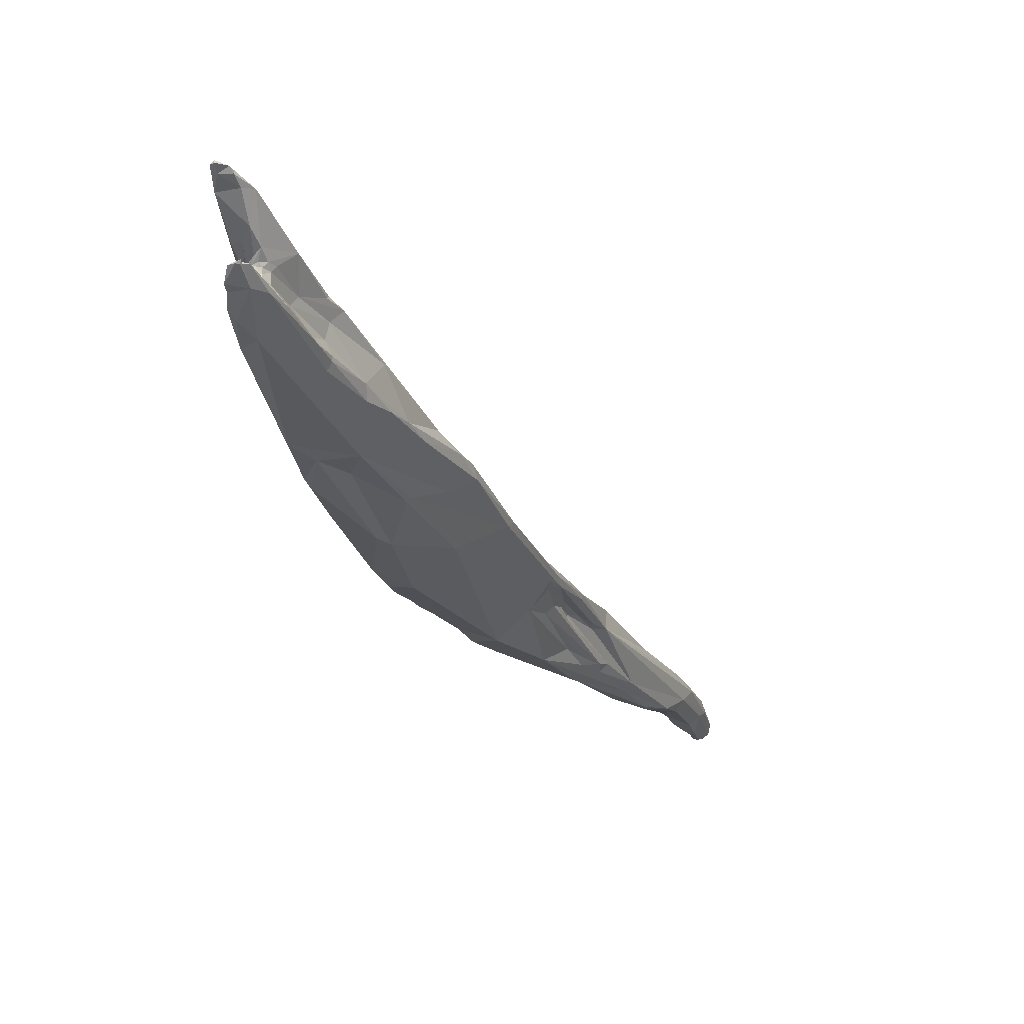
<metadata>
{"format":"obj","ext":"obj","renderer":"f3d","projection":"perspective","resolution":1024,"background":"white","views":[{"elev":-13.0,"azim":-123.6,"up":"+Y"}]}
</metadata>
<code>
o Generated_Mesh_From_X3D
v 88.94 8.723 110
v 88.83 8.891 110
v 89 8.736 109.9
v 88.97 8.822 110.5
v 88.95 8.743 110.1
v 91.68 6.839 112.3
v 89.82 8.144 111.8
v 90.35 8.036 110.2
v 91.21 7.306 111.1
v 91 7.573 110.6
v 91.4 7.642 110.8
v 89.62 8.105 110.9
v 89.11 8.883 110.1
v 90.11 8.324 110
v 89.99 8.196 109.9
v 89.37 8.738 109.7
v 92.3 7.282 115.3
v 92.23 7.514 115.1
v 90.73 8.026 113.1
v 91.07 8.919 112.5
v 91.12 9.457 112.5
v 90.92 9.767 112.3
v 91.12 9.744 112.7
v 93.06 6.838 112.3
v 92.51 7.649 112.1
v 90.62 8.882 111.7
v 91.11 8.493 111.2
v 90.9 9.055 112
v 90.95 9.088 111.8
v 90.99 9.249 112
v 91.19 9.171 111.7
v 91.51 9.106 111.7
v 91.55 9.386 111.7
v 91.96 9.461 111.9
v 90.99 9.536 112.1
v 91.05 9.296 111.8
v 91.03 9.538 111.9
v 90.58 10.19 111.8
v 90.96 9.722 111.8
v 91.26 9.422 111.7
v 91.15 9.596 111.7
v 90.92 9.918 111.6
v 91.33 9.71 111.6
v 90.97 10.38 111.2
v 91.61 9.671 111.7
v 90.12 10.73 111
v 89.37 11.88 110.2
v 89.51 12.03 110.9
v 90.22 11.81 109.5
v 88.93 12.45 108.9
v 88.84 12.66 108.6
v 88.85 12.65 108.6
v 88.85 12.67 108.6
v 89.02 12.24 109.7
v 88.93 12.46 109.5
v 89.28 12.19 109.2
v 89.21 12.45 108.8
v 89.06 12.61 108.9
v 89.12 12.43 109.8
v 93.26 6.629 116.2
v 93.05 6.99 116.3
v 93.03 7.221 116.3
v 93.34 7.919 116.2
v 92.62 7.419 115.6
v 92.58 7.678 115.2
v 92.31 9.12 114.4
v 92.09 8.632 113.9
v 91.22 10.47 113.7
v 91.82 11.48 112.9
v 92.64 9.034 112.3
v 93.42 9.63 112.6
v 91.89 10.54 111.2
v 92.93 10.64 111.8
v 91.63 11.7 111.6
v 95.28 6.027 120.4
v 97.03 4.482 120
v 94.72 6.129 118.9
v 94.35 6.75 118.7
v 97.69 4.191 118.3
v 93.34 8.698 116.4
v 93.29 9.261 117
v 97.16 4.512 116.7
v 92.77 9.453 115.9
v 93.05 9.66 116.1
v 92.79 10.63 114.9
v 94.44 8.343 113.9
v 95.59 9.006 114.4
v 95.22 9.695 114.1
v 96.64 5.422 122.9
v 95.86 5.891 121.6
v 98.44 4.072 120.4
v 94.87 7.871 119.8
v 95.92 8.156 120
v 99.15 3.746 118.5
v 99.43 3.48 119
v 97.12 7.71 116.5
v 94.21 10.41 115.7
v 94.36 10.52 115.4
v 99.09 4.127 125.5
v 97.95 5.54 125.5
v 97.59 6.308 124.1
v 99.24 3.43 123.6
v 99.08 3.589 123.8
v 101.4 2.234 123.4
v 101.3 2.836 121.1
v 101.5 2.894 121.2
v 96.61 8.298 119.3
v 96.73 8.597 119.1
v 96.43 9.442 117.4
v 97.96 7.863 116.7
v 97.88 8.056 116.5
v 98.61 7.983 117.6
v 96.74 9.289 117.1
v 102.1 2.419 127.8
v 98.98 4.789 127
v 98.67 5.43 126.5
v 98.9 5.543 126.4
v 98.29 5.61 125.8
v 98.73 5.653 125.9
v 99.46 6.237 125
v 101.8 2.133 124.3
v 99.34 6.462 123.5
v 98.53 6.838 123.2
v 99.61 6.612 123.1
v 98.55 7.091 122.2
v 98.98 7.445 121.7
v 101.3 6.418 120.7
v 100.6 6.644 119.9
v 100.1 7.121 119.3
v 101.9 3.729 130.6
v 101.5 4.518 129.9
v 101.3 5.53 127.2
v 104.9 1.086 127.4
v 100.3 5.652 126.7
v 101.1 5.652 126.1
v 105.2 1.702 125.5
v 105.1 1.962 125.3
v 101 6.181 124.4
v 101.6 6.289 124.8
v 101.8 6.705 124.3
v 102.1 6.656 124.4
v 101.9 6.649 123.7
v 100.9 6.852 123.6
v 100.9 7.221 122.7
v 101.9 6.237 121.5
v 102.3 5.685 122.1
v 104.7 2.193 131.7
v 102.2 4.057 131.1
v 107.1 1.291 127.7
v 106.5 1.322 127.1
v 106.6 1.566 127.1
v 103.1 5.013 126.9
v 103.1 5.018 126.9
v 103.1 5.01 126.9
v 103.1 5.026 126.9
v 103.1 5.02 126.9
v 103.1 5.028 126.9
v 103.4 5.064 127.4
v 103.6 4.995 127.7
v 103.4 5.065 127.4
v 103.4 5.063 127.4
v 103.4 5.066 127.4
v 103.4 5.065 127.4
v 103.4 5.066 127.4
v 103.6 5.01 127.7
v 103.6 5.023 127.7
v 105.2 4.522 125.4
v 104.9 5.008 125
v 108.1 1.081 129.5
v 108.1 1.167 129.3
v 108.1 1.341 129.4
v 108.3 1.095 129.6
v 108.3 1.217 129.5
v 107.9 1.696 129.4
v 108.4 1.318 129.7
v 104.1 5.909 128.1
v 107.3 1.5 128.1
v 106.3 2.972 127.6
v 107.1 4.136 126.9
v 106.8 2.739 136.2
v 106.4 3.541 135.7
v 105.4 4.266 133.5
v 109.2 0.9324 131.2
v 109.4 1.294 131.3
v 107.3 3.915 132.2
v 107.3 4.128 132.3
v 107.6 4.042 131.8
v 107.4 4.195 131.9
v 106.8 5.174 131.3
v 109.2 1.051 130.9
v 108.5 3.072 129.4
v 107.3 5.113 130.3
v 108 4.201 128.3
v 108.7 3.434 128.9
v 108.9 2.009 137.8
v 108.2 1.456 136
v 109.1 1.6 137.5
v 107.5 2.583 136.9
v 107.6 2.487 136.7
v 107.5 2.675 137.3
v 107.1 3.057 136.9
v 109.6 0.1047 135
v 111 0.7697 133.6
v 111.1 0.9507 133.6
v 107.5 4.102 132.6
v 107.6 3.971 132.6
v 107.9 3.978 132.9
v 107.6 4.224 132.6
v 108.1 4.101 132.9
v 108 3.995 132.7
v 107.5 4.231 132.3
v 107.8 3.934 132.2
v 107.7 4.229 132.2
v 107.7 4.168 132
v 108.1 4.038 132.5
v 111.2 0.8195 140.3
v 109.3 2.576 139.8
v 109.5 2.813 140.1
v 111.4 -0.2088 139
v 109.2 2.371 138.7
v 109.5 2.113 138.7
v 109.5 2.334 139.6
v 110.1 1.662 139.5
v 110.4 1.898 139.7
v 109.3 3.042 139.6
v 112.2 0.4578 135.3
v 112 2.496 131.8
v 111.9 2.681 131.5
v 112.7 0.2966 142.6
v 111.8 0.5588 140.6
v 112.8 0.04203 142.2
v 111.1 1.493 140.7
v 110.8 2.102 140.7
v 111.3 1.894 141.9
v 110.5 2.009 139.8
v 111.3 4.003 137.9
v 109.8 4.006 137.5
v 113.2 0.6574 136.4
v 114.1 1.569 135.8
v 114.1 1.81 135.2
v 114.3 1.803 135.7
v 112.8 1.322 135.3
v 113.4 2.117 134.3
v 113.9 1.905 134.7
v 113.9 1.906 134.8
v 113.9 1.929 134.7
v 114 2.006 135.1
v 111.8 3.624 135
v 113 2.974 134.9
v 113.5 0.3934 144.3
v 113.1 0.2406 143.6
v 113.6 -0.03856 144
v 111.9 1.745 142.3
v 112 1.86 143.2
v 113.9 -0.5654 142.5
v 112.2 3.564 141.9
v 112.7 3.789 140.8
v 114.6 0.6247 138.2
v 115.1 1.046 137.6
v 115.5 -0.3658 147.3
v 115.2 -0.1523 147.2
v 115.7 -0.5079 147.2
v 113.1 3.066 144
v 116.2 0.4738 142.5
v 113.7 3.614 141.5
v 115.3 2.011 138.5
v 117.1 -0.9434 149.3
v 116.2 -0.7449 147.1
v 115.7 3.066 145.5
v 117.1 0.6112 144.1
v 115.5 3.219 143.6
v 116.5 1.275 142.2
v 117.8 -0.7933 151.4
v 117.7 -0.9728 149.9
v 117.1 1.931 149.1
v 116.1 1.924 148.8
v 117.9 -0.5578 147.9
v 116.3 2.882 145.5
v 116.7 2.49 146
v 116.9 2.289 145.2
v 117.1 2.11 145.1
v 119 -0.6968 152.9
v 118.4 -0.09552 153
v 119.7 -0.7059 152.5
v 119.9 -0.5979 152.3
v 118.2 1.243 152.3
v 118.6 1.392 152.1
v 119 -0.615 150.6
v 119.1 0.446 150.2
v 118.6 1.346 150.6
v 119 1.13 150.5
v 118.3 1.341 148.8
v 121.2 -0.9548 155.5
v 120.8 -0.4359 155.9
v 120.4 -0.7324 153.3
v 119.9 1.089 154.4
v 120.4 1.069 153.7
v 119.1 0.5559 154.1
v 120.8 -0.105 153.1
v 120.8 0.8903 153.2
v 119.3 1.148 152.5
v 119.3 1.269 152.9
v 119.7 1.17 152.6
v 122.2 -1.247 156.6
v 122.5 -1.256 156.5
v 122.8 -0.9657 156.6
v 121.3 -0.167 156.7
v 121.2 0.4558 156.4
v 121.5 0.8512 155.7
v 121.7 0.6578 155.4
v 121.7 0.7503 155.8
v 122.2 -0.797 155.1
v 121.9 -0.1049 154.4
v 121.8 0.0632 154.2
v 122.1 -0.3248 155
v 122.1 0.04434 154.6
v 120.4 1.096 154.6
v 120.7 1.142 153.6
v 121.5 0.759 155.3
v 121.9 0.6818 154.8
v 121.6 0.9607 154.7
v 121.8 0.8482 154.6
v 123.2 -1.375 157.7
v 123.2 -1.025 158.4
v 123.6 -1.215 158.3
v 123.1 -0.1699 158.1
v 123.6 -0.9596 158.6
v 123.2 -0.4769 158.6
v 123.7 -0.9088 158.4
v 123.1 -0.1873 158.3
v 123.6 -0.6834 158.7
v 123.8 -0.8867 158.7
v 123.5 -0.4775 158.6
v 122.7 -0.1344 157.9
v 123.3 -1.368 157.4
v 122.1 0.2916 157.2
v 88.94 8.723 110
v 88.83 8.891 110
v 88.83 8.891 110
v 88.83 8.891 110
v 88.83 8.891 110
v 89 8.736 109.9
v 89 8.736 109.9
v 88.97 8.822 110.5
v 88.97 8.822 110.5
v 88.97 8.822 110.5
v 88.95 8.743 110.1
v 88.95 8.743 110.1
v 89.82 8.144 111.8
v 90.35 8.036 110.2
v 90.35 8.036 110.2
v 91 7.573 110.6
v 91 7.573 110.6
v 91.4 7.642 110.8
v 89.11 8.883 110.1
v 89.11 8.883 110.1
v 90.11 8.324 110
v 89.99 8.196 109.9
v 89.99 8.196 109.9
v 89.37 8.738 109.7
v 89.37 8.738 109.7
v 89.37 8.738 109.7
v 92.3 7.282 115.3
v 92.3 7.282 115.3
v 92.3 7.282 115.3
v 90.73 8.026 113.1
v 93.06 6.838 112.3
v 93.06 6.838 112.3
v 93.06 6.838 112.3
v 90.62 8.882 111.7
v 90.62 8.882 111.7
v 91.11 8.493 111.2
v 91.11 8.493 111.2
v 90.9 9.055 112
v 90.9 9.055 112
v 90.95 9.088 111.8
v 90.95 9.088 111.8
v 90.99 9.249 112
v 91.19 9.171 111.7
v 91.19 9.171 111.7
v 91.05 9.296 111.8
v 91.26 9.422 111.7
v 90.92 9.918 111.6
v 91.33 9.71 111.6
v 90.12 10.73 111
v 90.12 10.73 111
v 89.37 11.88 110.2
v 89.51 12.03 110.9
v 89.51 12.03 110.9
v 90.22 11.81 109.5
v 90.22 11.81 109.5
v 88.93 12.45 108.9
v 88.93 12.45 108.9
v 88.93 12.45 108.9
v 88.84 12.66 108.6
v 88.85 12.65 108.6
v 88.85 12.67 108.6
v 89.02 12.24 109.7
v 89.02 12.24 109.7
v 88.93 12.46 109.5
v 88.93 12.46 109.5
v 88.93 12.46 109.5
v 89.21 12.45 108.8
v 89.21 12.45 108.8
v 89.06 12.61 108.9
v 89.06 12.61 108.9
v 89.06 12.61 108.9
v 89.12 12.43 109.8
v 91.22 10.47 113.7
v 93.29 9.261 117
v 93.29 9.261 117
v 93.29 9.261 117
v 97.16 4.512 116.7
v 97.16 4.512 116.7
v 92.77 9.453 115.9
v 99.15 3.746 118.5
v 99.15 3.746 118.5
v 99.15 3.746 118.5
v 99.43 3.48 119
v 94.21 10.41 115.7
v 94.21 10.41 115.7
v 97.95 5.54 125.5
v 101.3 2.836 121.1
v 98.98 4.789 127
v 98.67 5.43 126.5
v 101.9 3.729 130.6
v 105.2 1.702 125.5
v 101.8 6.705 124.3
v 100.9 7.221 122.7
v 102.2 4.057 131.1
v 107.1 1.291 127.7
v 107.1 1.291 127.7
v 107.1 1.291 127.7
v 106.5 1.322 127.1
v 106.6 1.566 127.1
v 103.1 5.013 126.9
v 103.1 5.013 126.9
v 103.1 5.013 126.9
v 103.1 5.018 126.9
v 103.1 5.018 126.9
v 103.1 5.018 126.9
v 103.1 5.01 126.9
v 103.1 5.01 126.9
v 103.1 5.01 126.9
v 103.1 5.026 126.9
v 103.1 5.026 126.9
v 103.1 5.026 126.9
v 103.1 5.02 126.9
v 103.1 5.02 126.9
v 103.1 5.02 126.9
v 103.1 5.028 126.9
v 103.1 5.028 126.9
v 103.1 5.028 126.9
v 103.4 5.064 127.4
v 103.4 5.064 127.4
v 103.4 5.064 127.4
v 103.6 4.995 127.7
v 103.4 5.065 127.4
v 103.4 5.065 127.4
v 103.4 5.065 127.4
v 103.4 5.063 127.4
v 103.4 5.063 127.4
v 103.4 5.063 127.4
v 103.4 5.066 127.4
v 103.4 5.066 127.4
v 103.4 5.066 127.4
v 103.4 5.065 127.4
v 103.4 5.065 127.4
v 103.4 5.065 127.4
v 103.4 5.066 127.4
v 103.4 5.066 127.4
v 103.4 5.066 127.4
v 103.6 5.01 127.7
v 103.6 5.023 127.7
v 104.9 5.008 125
v 108.1 1.167 129.3
v 108.1 1.341 129.4
v 108.3 1.095 129.6
v 108.3 1.095 129.6
v 108.3 1.217 129.5
v 108.3 1.217 129.5
v 108.3 1.217 129.5
v 106.3 2.972 127.6
v 107.1 4.136 126.9
v 107.1 4.136 126.9
v 109.2 0.9324 131.2
v 109.4 1.294 131.3
v 107.3 3.915 132.2
v 107.3 3.915 132.2
v 107.3 3.915 132.2
v 107.3 3.915 132.2
v 107.3 4.128 132.3
v 107.3 4.128 132.3
v 107.6 4.042 131.8
v 107.6 4.042 131.8
v 107.6 4.042 131.8
v 107.4 4.195 131.9
v 107.4 4.195 131.9
v 107.4 4.195 131.9
v 107.4 4.195 131.9
v 109.2 1.051 130.9
v 108.7 3.434 128.9
v 108.7 3.434 128.9
v 108.9 2.009 137.8
v 107.5 2.675 137.3
v 109.6 0.1047 135
v 111 0.7697 133.6
v 107.5 4.102 132.6
v 107.5 4.102 132.6
v 107.6 3.971 132.6
v 107.9 3.978 132.9
v 107.9 3.978 132.9
v 107.9 3.978 132.9
v 107.6 4.224 132.6
v 108.1 4.101 132.9
v 108.1 4.101 132.9
v 108 3.995 132.7
v 107.5 4.231 132.3
v 107.8 3.934 132.2
v 107.7 4.168 132
v 107.7 4.168 132
v 108.1 4.038 132.5
v 108.1 4.038 132.5
v 108.1 4.038 132.5
v 109.3 2.576 139.8
v 109.5 2.113 138.7
v 109.5 2.113 138.7
v 112.2 0.4578 135.3
v 111.9 2.681 131.5
v 114.1 1.81 135.2
v 114.3 1.803 135.7
v 114.3 1.803 135.7
v 112.8 1.322 135.3
v 112.8 1.322 135.3
v 113.4 2.117 134.3
v 113.9 1.905 134.7
v 113.9 1.906 134.8
v 113.9 1.929 134.7
v 113.1 0.2406 143.6
v 111.9 1.745 142.3
v 114.6 0.6247 138.2
v 115.1 1.046 137.6
v 115.1 1.046 137.6
v 115.2 -0.1523 147.2
v 113.1 3.066 144
v 116.2 0.4738 142.5
v 117.1 -0.9434 149.3
v 116.2 -0.7449 147.1
v 115.5 3.219 143.6
v 117.8 -0.7933 151.4
v 117.8 -0.7933 151.4
v 117.1 1.931 149.1
v 116.1 1.924 148.8
v 117.9 -0.5578 147.9
v 116.3 2.882 145.5
v 119 -0.6968 152.9
v 118.2 1.243 152.3
v 118.6 1.392 152.1
v 118.6 1.346 150.6
v 119 1.13 150.5
v 121.2 -0.9548 155.5
v 120.8 0.8903 153.2
v 119.3 1.269 152.9
v 122.2 -1.247 156.6
v 122.5 -1.256 156.5
v 122.5 -1.256 156.5
v 122.8 -0.9657 156.6
v 122.8 -0.9657 156.6
v 121.5 0.8512 155.7
v 121.7 0.6578 155.4
v 121.7 0.7503 155.8
v 122.2 -0.797 155.1
v 120.4 1.096 154.6
v 120.7 1.142 153.6
v 121.5 0.759 155.3
v 123.2 -1.375 157.7
v 123.6 -1.215 158.3
v 123.6 -1.215 158.3
v 123.6 -1.215 158.3
v 123.1 -0.1699 158.1
v 123.1 -0.1699 158.1
v 123.6 -0.9596 158.6
v 123.6 -0.9596 158.6
v 123.6 -0.9596 158.6
v 123.7 -0.9088 158.4
v 123.7 -0.9088 158.4
v 123.1 -0.1873 158.3
v 123.1 -0.1873 158.3
v 123.6 -0.6834 158.7
v 123.6 -0.6834 158.7
v 123.8 -0.8867 158.7
v 123.8 -0.8867 158.7
v 123.8 -0.8867 158.7
v 123.5 -0.4775 158.6
v 123.5 -0.4775 158.6
v 123.5 -0.4775 158.6
v 123.3 -1.368 157.4
v 123.3 -1.368 157.4
v 122.1 0.2916 157.2
v 122.1 0.2916 157.2
f 12 5 1
f 347 13 2
f 1 5 338
f 3 12 337
f 16 342 339
f 340 3 337
f 341 355 360
f 12 4 5
f 344 356 348
f 12 3 15
f 361 358 343
f 6 12 9
f 6 7 12
f 349 19 345
f 12 15 8
f 359 14 350
f 9 12 10
f 12 8 10
f 27 350 14
f 372 357 26
f 11 350 27
f 351 354 352
f 24 11 27
f 354 367 352
f 28 26 366
f 24 27 25
f 370 31 373
f 355 26 360
f 7 4 12
f 355 346 26
f 360 26 357
f 26 346 366
f 362 14 359
f 349 17 19
f 7 60 363
f 364 18 366
f 18 65 366
f 364 64 65
f 364 65 18
f 20 366 65
f 366 20 28
f 28 20 30
f 30 20 21
f 67 20 65
f 21 20 67
f 21 35 30
f 21 22 35
f 68 38 22
f 21 66 23
f 23 22 21
f 66 68 23
f 22 23 68
f 48 409 85
f 368 6 9
f 9 353 368
f 25 86 24
f 70 86 25
f 29 371 374
f 29 379 371
f 378 36 375
f 36 376 375
f 381 380 377
f 25 27 32
f 32 373 31
f 380 381 40
f 32 31 33
f 31 382 33
f 25 32 34
f 34 32 33
f 34 33 45
f 378 35 36
f 35 37 36
f 35 39 37
f 37 41 36
f 36 41 382
f 43 46 44
f 39 35 22
f 22 38 39
f 39 41 37
f 39 38 41
f 38 42 41
f 38 385 42
f 41 43 382
f 382 43 33
f 41 383 43
f 384 42 385
f 45 33 43
f 44 49 72
f 45 43 44
f 34 45 44
f 72 34 44
f 49 46 47
f 386 388 387
f 386 38 388
f 46 49 44
f 38 68 388
f 59 48 69
f 48 85 69
f 387 388 54
f 47 398 56
f 47 56 49
f 56 55 50
f 392 400 58
f 56 393 57
f 394 405 403
f 52 53 51
f 397 396 395
f 399 389 408
f 399 408 401
f 59 406 402
f 55 56 398
f 57 49 56
f 406 59 74
f 390 404 74
f 74 404 407
f 77 78 61
f 6 77 60
f 363 60 61
f 61 60 77
f 365 61 62
f 62 61 78
f 63 62 78
f 80 63 78
f 82 6 368
f 60 7 6
f 65 64 62
f 65 63 67
f 62 64 364
f 63 80 67
f 65 62 63
f 66 67 80
f 83 68 66
f 84 409 415
f 71 86 70
f 67 66 21
f 70 25 34
f 72 71 34
f 71 70 34
f 71 72 73
f 72 391 73
f 74 73 390
f 59 69 74
f 89 75 76
f 75 77 76
f 75 78 77
f 78 92 80
f 76 413 79
f 79 413 94
f 6 413 76
f 77 6 76
f 80 81 66
f 92 81 80
f 414 369 416
f 417 24 86
f 87 96 86
f 83 66 81
f 84 415 410
f 85 409 84
f 98 69 85
f 71 87 86
f 71 73 87
f 73 74 88
f 98 88 74
f 74 69 98
f 99 89 76
f 90 101 92
f 91 102 76
f 102 91 121
f 102 103 76
f 89 90 75
f 90 78 75
f 92 78 90
f 93 411 101
f 101 412 92
f 95 105 104
f 423 419 106
f 93 107 97
f 84 411 93
f 79 94 95
f 95 104 79
f 418 106 419
f 137 106 417
f 76 79 91
f 420 84 93
f 420 85 84
f 96 87 110
f 96 178 86
f 178 96 146
f 146 96 110
f 110 87 111
f 109 98 420
f 109 113 98
f 112 88 113
f 113 88 98
f 420 98 85
f 111 88 112
f 73 111 87
f 88 111 73
f 99 115 89
f 90 89 100
f 90 422 101
f 118 101 422
f 103 99 76
f 79 104 121
f 121 91 79
f 136 104 105
f 427 423 106
f 427 106 137
f 93 125 107
f 125 126 107
f 126 108 107
f 137 417 86
f 146 110 128
f 111 128 110
f 129 111 112
f 129 128 111
f 108 143 109
f 107 108 421
f 109 420 108
f 99 103 130
f 103 114 130
f 99 130 115
f 116 134 117
f 424 148 425
f 100 89 424
f 425 100 424
f 422 116 118
f 116 117 118
f 119 118 117
f 117 134 119
f 121 114 102
f 114 103 102
f 134 93 101
f 101 118 119
f 101 119 134
f 136 133 104
f 133 121 104
f 133 114 121
f 125 123 122
f 124 125 122
f 122 123 120
f 122 138 124
f 138 122 135
f 120 93 134
f 123 93 120
f 93 123 125
f 126 124 138
f 138 143 126
f 125 124 126
f 143 108 126
f 127 146 128
f 129 127 128
f 129 144 145
f 144 129 112
f 145 127 129
f 145 144 142
f 113 144 112
f 143 429 109
f 109 144 113
f 148 424 426
f 430 131 116
f 134 116 131
f 131 132 134
f 131 176 132
f 133 136 150
f 135 120 134
f 135 122 120
f 134 132 135
f 132 176 135
f 138 139 143
f 429 143 140
f 176 138 135
f 428 142 144
f 176 139 138
f 139 140 143
f 428 141 142
f 137 86 174
f 86 483 174
f 145 146 127
f 147 196 130
f 130 114 147
f 151 177 149
f 133 150 202
f 431 202 150
f 432 434 435
f 177 151 174
f 154 152 153
f 439 436 157
f 442 156 437
f 438 448 451
f 440 155 443
f 441 452 445
f 446 449 444
f 447 453 450
f 161 158 160
f 458 454 164
f 461 163 455
f 456 467 470
f 159 165 166
f 462 459 162
f 460 471 464
f 465 468 463
f 466 472 469
f 457 474 473
f 434 427 435
f 435 427 137
f 174 151 137
f 146 167 178
f 146 168 167
f 139 176 140
f 428 176 141
f 475 145 141
f 145 142 141
f 146 145 168
f 475 141 193
f 506 114 133
f 506 196 114
f 202 431 169
f 169 170 173
f 169 431 170
f 476 433 171
f 477 149 174
f 172 202 169
f 172 169 173
f 171 480 476
f 481 477 174
f 184 174 483
f 202 172 183
f 175 481 174
f 175 478 482
f 190 486 479
f 175 501 478
f 184 501 175
f 174 184 175
f 191 487 178
f 176 131 189
f 149 177 174
f 191 178 167
f 179 194 191
f 176 189 141
f 191 167 179
f 167 168 484
f 485 475 193
f 485 193 502
f 199 180 196
f 430 181 182
f 180 200 130
f 196 180 130
f 426 505 148
f 201 148 505
f 114 196 147
f 206 185 205
f 508 488 186
f 509 492 211
f 131 430 182
f 181 237 182
f 189 182 237
f 190 487 486
f 202 183 203
f 202 203 226
f 212 489 510
f 493 490 188
f 212 187 489
f 494 497 491
f 211 492 498
f 499 495 214
f 182 189 131
f 193 192 503
f 192 193 141
f 189 192 141
f 220 200 199
f 199 196 197
f 199 197 195
f 199 198 180
f 198 200 180
f 199 200 198
f 181 430 201
f 204 528 507
f 509 211 208
f 209 207 509
f 210 511 515
f 510 512 517
f 513 206 205
f 209 509 208
f 514 213 516
f 518 213 514
f 215 210 515
f 189 237 192
f 204 507 486
f 486 487 204
f 242 204 487
f 191 242 487
f 213 518 500
f 500 520 213
f 521 496 519
f 510 522 212
f 510 517 522
f 213 523 516
f 524 521 519
f 523 213 520
f 228 503 192
f 192 248 228
f 232 223 251
f 222 217 200
f 525 201 505
f 218 525 254
f 218 201 525
f 218 181 201
f 218 225 181
f 506 219 196
f 219 230 196
f 251 223 504
f 195 197 539
f 197 196 230
f 230 216 197
f 199 195 220
f 221 220 195
f 526 504 223
f 220 222 200
f 224 526 223
f 233 222 220
f 224 235 527
f 220 221 235
f 220 235 233
f 255 202 226
f 225 237 181
f 255 226 258
f 238 541 528
f 238 528 204
f 242 238 204
f 243 533 227
f 227 529 243
f 533 191 227
f 227 191 194
f 227 194 529
f 234 254 217
f 219 262 231
f 219 202 255
f 219 231 230
f 539 216 229
f 229 230 231
f 230 229 216
f 250 232 539
f 235 232 250
f 224 223 232
f 539 197 216
f 235 224 232
f 235 253 233
f 234 222 233
f 234 217 222
f 234 233 540
f 540 254 234
f 235 250 253
f 218 256 225
f 225 256 237
f 237 236 192
f 242 541 238
f 239 258 534
f 257 248 236
f 236 248 192
f 239 534 241
f 533 240 531
f 247 532 530
f 249 228 248
f 228 249 535
f 246 244 245
f 247 530 535
f 533 243 240
f 535 249 247
f 536 538 537
f 247 249 532
f 252 250 539
f 250 252 261
f 229 231 539
f 231 252 539
f 262 219 255
f 231 262 252
f 540 544 254
f 250 261 253
f 258 268 255
f 257 256 269
f 218 263 256
f 237 257 236
f 256 257 237
f 258 259 264
f 249 271 266
f 248 271 249
f 241 259 239
f 239 259 258
f 266 532 249
f 542 532 266
f 548 267 262
f 261 252 260
f 262 260 252
f 255 548 262
f 254 545 218
f 254 276 545
f 268 264 277
f 269 256 263
f 554 546 270
f 272 270 546
f 268 258 264
f 248 257 265
f 257 269 265
f 265 269 271
f 271 248 265
f 546 543 272
f 273 260 262
f 261 260 273
f 544 550 283
f 254 544 283
f 286 276 254
f 267 273 262
f 268 274 547
f 274 268 277
f 553 269 263
f 281 266 280
f 271 269 278
f 270 272 289
f 542 266 272
f 266 271 280
f 266 289 272
f 274 282 551
f 550 556 283
f 547 274 551
f 553 557 287
f 287 275 553
f 277 288 274
f 292 280 552
f 279 552 280
f 278 269 553
f 275 278 553
f 555 552 279
f 554 270 288
f 288 270 289
f 281 292 289
f 549 555 279
f 280 271 279
f 281 280 292
f 289 266 281
f 295 282 284
f 298 254 283
f 298 286 254
f 274 284 282
f 284 274 288
f 285 284 288
f 295 284 285
f 299 285 288
f 300 299 291
f 301 290 558
f 562 560 318
f 552 290 292
f 558 290 552
f 289 299 288
f 560 292 290
f 292 291 289
f 289 291 299
f 294 556 293
f 304 294 293
f 561 295 305
f 312 565 295
f 299 312 295
f 295 561 282
f 307 283 294
f 307 298 283
f 283 556 294
f 296 286 298
f 301 317 297
f 574 301 297
f 300 314 299
f 574 297 321
f 296 287 557
f 287 296 302
f 317 301 563
f 296 573 302
f 299 295 285
f 560 290 318
f 558 563 301
f 303 559 301
f 303 574 559
f 301 574 303
f 304 324 294
f 335 323 564
f 576 324 304
f 307 324 328
f 294 324 307
f 307 334 308
f 561 305 564
f 305 335 564
f 306 597 566
f 298 307 308
f 336 309 308
f 599 567 311
f 311 567 310
f 600 571 569
f 296 309 573
f 317 569 319
f 296 298 308
f 308 309 296
f 570 319 569
f 569 571 570
f 314 313 299
f 313 312 299
f 306 566 572
f 316 312 313
f 314 316 313
f 322 314 300
f 310 567 315
f 312 315 568
f 312 316 315
f 316 314 322
f 315 320 310
f 316 320 315
f 297 317 319
f 575 321 297
f 321 575 310
f 320 316 322
f 321 322 318
f 322 562 318
f 310 320 322
f 310 322 321
f 325 324 576
f 328 334 307
f 577 323 335
f 578 598 329
f 329 567 326
f 327 328 324
f 582 324 325
f 330 580 334
f 587 334 328
f 332 331 327
f 327 331 328
f 589 333 328
f 587 328 333
f 585 591 583
f 579 586 584
f 326 594 329
f 595 581 588
f 590 592 596
f 594 593 329
f 308 334 336
f 599 326 567
f 336 334 580
f 329 598 567

</code>
